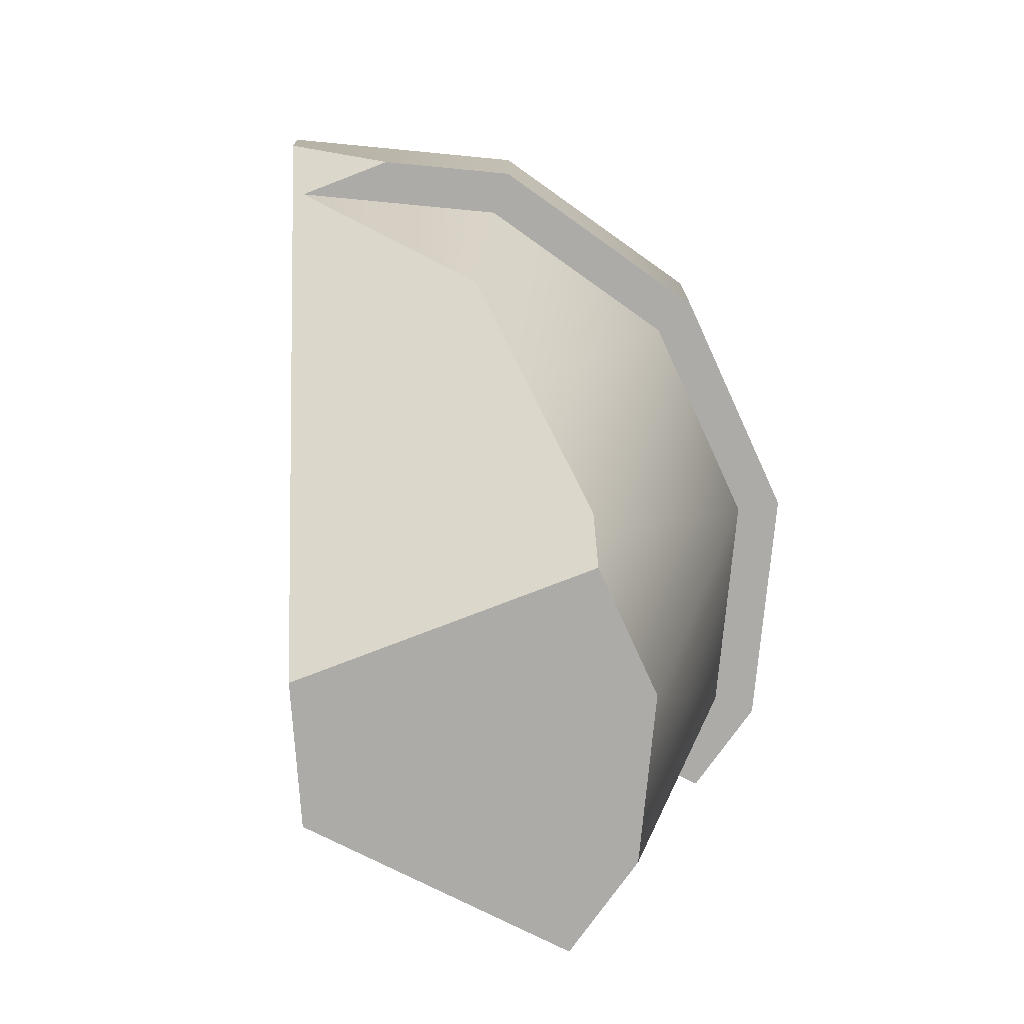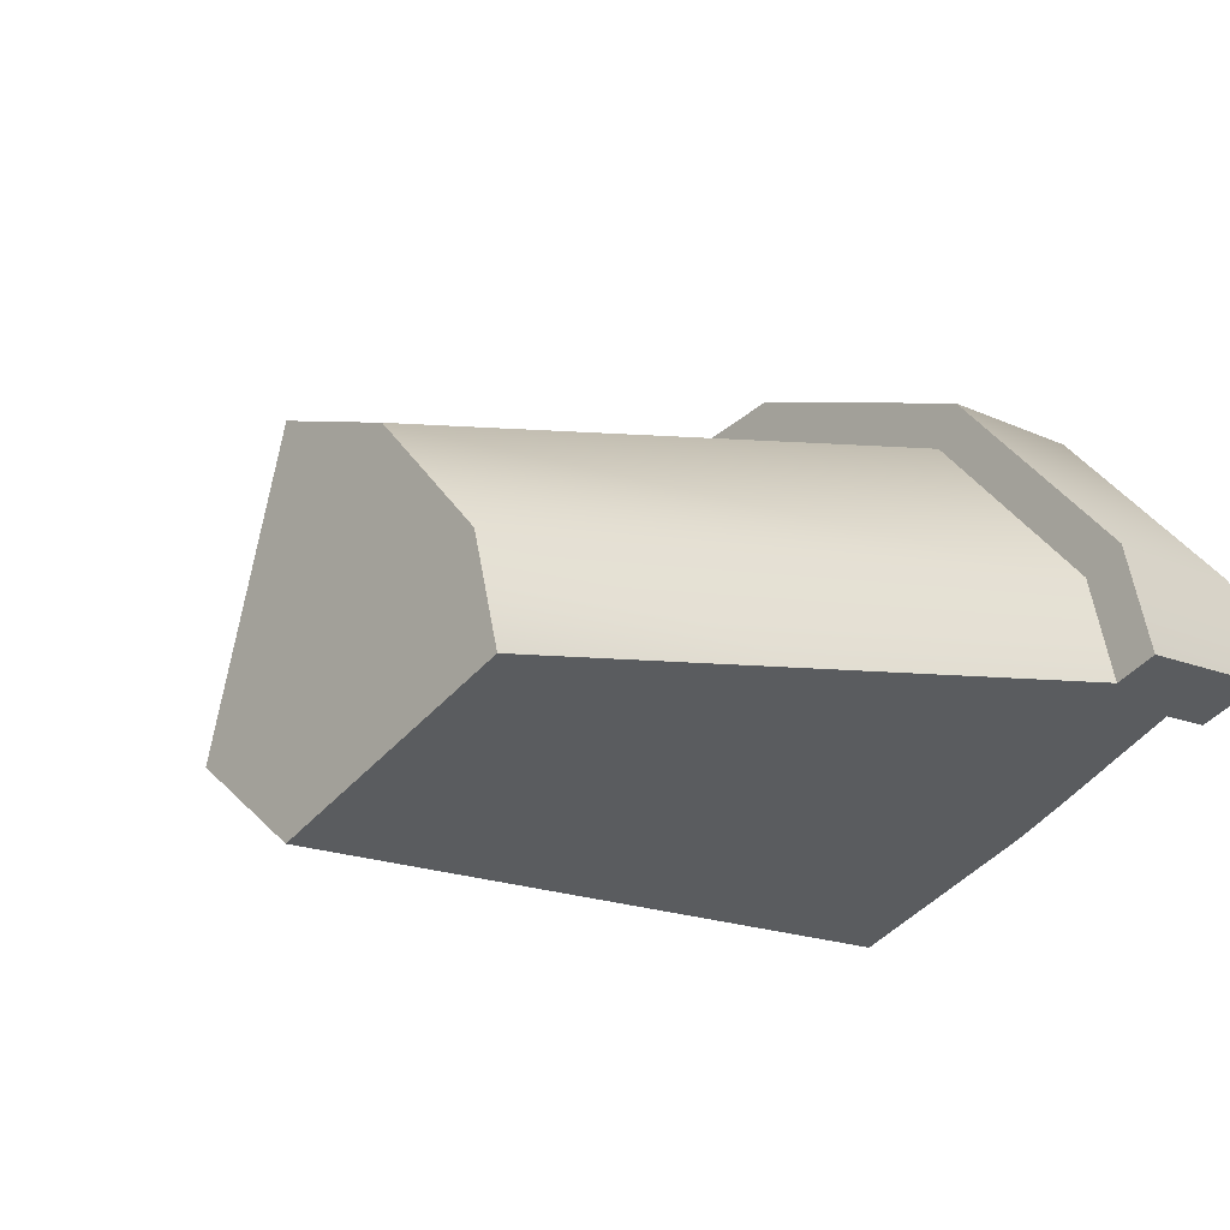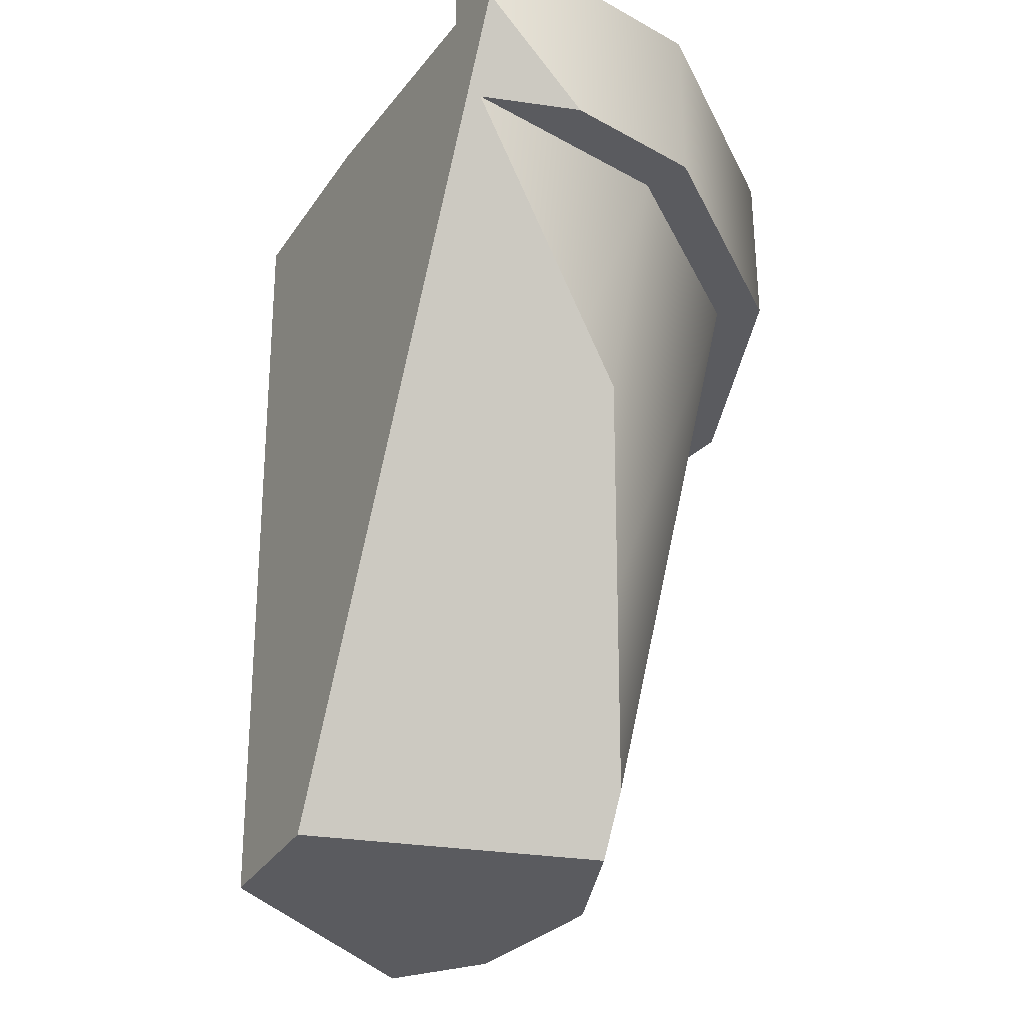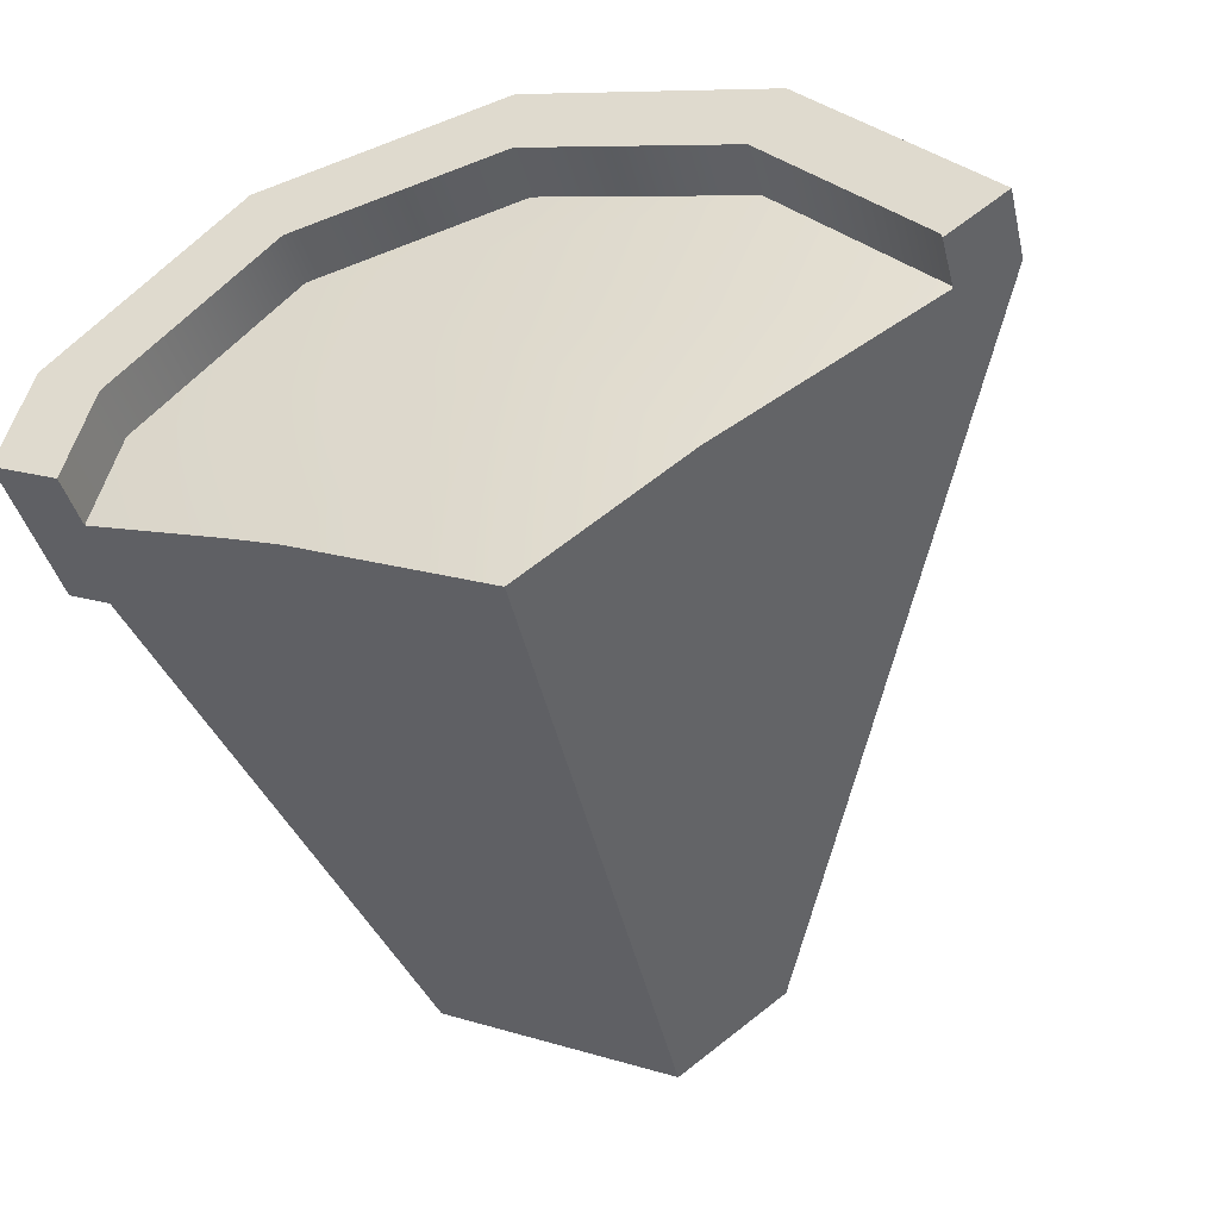
<metadata>
{"format":"obj","ext":"obj","renderer":"f3d","projection":"perspective","resolution":1024,"background":"white","views":[{"elev":-76.5,"azim":-50.5,"up":"+Y"},{"elev":-15.6,"azim":45.5,"up":"+Z"},{"elev":-33.1,"azim":-82.9,"up":"+Y"},{"elev":-39.5,"azim":-165.6,"up":"+Z"}]}
</metadata>
<code>
g IL_PlantVar_1_sh_1
v 0.5206 0.2935 0.03765
v 0.4696 0.2935 0.008193
v 0.5206 0.5097 0.03765
v 0.2629 0.2935 0.2148
v 0.2924 0.2935 0.2658
v 0.3237 -0.5097 -0.07603
v 0.1787 -0.5097 0.06894
v 0.2924 0.5097 0.2658
v 0.4411 0.5097 -0.008245
v -0.01932 0.2935 0.2904
v -0.01932 0.2935 0.3494
v 0.1852 -0.5097 -0.2676
v -0.01285 -0.5097 -0.06956
v -0.01932 0.5097 0.3494
v 0.2465 0.5097 0.1863
v 0.4411 0.4342 -0.008245
v -0.3016 0.2935 0.2148
v -0.331 0.2935 0.2658
v -0.331 0.5097 0.2658
v -0.01932 0.5097 0.2576
v 0.2465 0.4342 0.1863
v -0.01063 0.4665 0.0004451
v -0.2851 0.5097 0.1863
v -0.01932 0.4342 0.2576
v -0.2851 0.4342 0.1863
v -0.4797 0.4342 -0.008245
v -0.4797 0.5097 -0.008245
v 0.01792 -0.5097 0.112
v -0.00372 -0.4653 0.1271
v -0.01558 -0.5097 0.01127
v -0.01932 -0.4333 0.138
v -0.03701 -0.5097 -0.05319
v -0.1452 -0.2172 0.1496
v -0.05719 -0.5097 -0.1139
v -0.2706 -0.002033 0.1611
v -0.3191 0.06204 0.131
v -0.4942 0.2935 0.02215
v -0.4902 0.2935 0.03442
v -0.4542 0.2935 0.1427
v -0.5025 0.3472 0.09437
v -0.02032 -0.5097 -0.3055
v -0.1102 0.4665 -0.2769
v -0.2141 0.4665 -0.203
v -0.4738 0.4353 -0.01705
v -0.5565 0.5097 0.03913
v -0.5572 0.5097 0.03965
v -0.4807 0.4342 -0.01205
v -0.5338 0.5097 0.02296
v -0.4808 0.4353 -0.01208
v -0.4828 0.5097 -0.0133
v -0.4814 0.5097 -0.01434
v -0.1017 -0.5097 -0.2476
v -0.555 0.4056 0.04185
v 0.5572 0.2935 -0.09912
v 0.5566 0.3867 -0.09679
v 0.5271 0.2935 -0.1124
v 0.5558 0.5097 -0.09372
v 0.5045 0.2935 -0.1224
v 0.5166 0.5097 -0.111
v 0.4271 -0.1346 -0.1685
v 0.4737 0.5097 -0.13
v 0.3593 -0.5097 -0.2089
v 0.4739 0.4749 -0.1308
v 0.3237 -0.5097 -0.2247
v 0.4742 0.4342 -0.1319
v 0.1947 -0.5097 -0.2816
v 0.295 0.4596 -0.2103
v 0.229 0.4665 -0.2392
v 0.1848 -0.5097 -0.286
v 0.1525 -0.5097 -0.3003
v 0.0413 -0.5097 -0.3494
v -0.01299 0.4665 -0.3461
v 0.1632 0.4665 -0.2683
v 0.5206 0.2935 0.03765
v 0.5206 0.2935 0.03765
v 0.5206 0.2935 0.03765
v 0.5206 0.2935 0.03765
v 0.5206 0.2935 0.03765
v 0.5206 0.2935 0.03765
v 0.4696 0.2935 0.008193
v 0.4696 0.2935 0.008193
v 0.4696 0.2935 0.008193
v 0.4696 0.2935 0.008193
v 0.4696 0.2935 0.008193
v 0.4696 0.2935 0.008193
v 0.5206 0.5097 0.03765
v 0.5206 0.5097 0.03765
v 0.5206 0.5097 0.03765
v 0.5206 0.5097 0.03765
v 0.5206 0.5097 0.03765
v 0.5206 0.5097 0.03765
v 0.5206 0.5097 0.03765
v 0.2629 0.2935 0.2148
v 0.2629 0.2935 0.2148
v 0.2629 0.2935 0.2148
v 0.2629 0.2935 0.2148
v 0.2629 0.2935 0.2148
v 0.2629 0.2935 0.2148
v 0.2924 0.2935 0.2658
v 0.2924 0.2935 0.2658
v 0.2924 0.2935 0.2658
v 0.2924 0.2935 0.2658
v 0.2924 0.2935 0.2658
v 0.3237 -0.5097 -0.07603
v 0.3237 -0.5097 -0.07603
v 0.3237 -0.5097 -0.07603
v 0.3237 -0.5097 -0.07603
v 0.3237 -0.5097 -0.07603
v 0.3237 -0.5097 -0.07603
v 0.1787 -0.5097 0.06894
v 0.1787 -0.5097 0.06894
v 0.1787 -0.5097 0.06894
v 0.1787 -0.5097 0.06894
v 0.1787 -0.5097 0.06894
v 0.1787 -0.5097 0.06894
v 0.2924 0.5097 0.2658
v 0.2924 0.5097 0.2658
v 0.2924 0.5097 0.2658
v 0.2924 0.5097 0.2658
v 0.2924 0.5097 0.2658
v 0.4411 0.5097 -0.008245
v 0.4411 0.5097 -0.008245
v 0.4411 0.5097 -0.008245
v 0.4411 0.5097 -0.008245
v 0.4411 0.5097 -0.008245
v 0.4411 0.5097 -0.008245
v -0.01932 0.2935 0.2904
v -0.01932 0.2935 0.2904
v -0.01932 0.2935 0.2904
v -0.01932 0.2935 0.2904
v -0.01932 0.2935 0.2904
v -0.01932 0.2935 0.2904
v -0.01932 0.2935 0.3494
v -0.01932 0.2935 0.3494
v -0.01932 0.2935 0.3494
v -0.01932 0.2935 0.3494
v -0.01932 0.2935 0.3494
v 0.1852 -0.5097 -0.2676
v 0.1852 -0.5097 -0.2676
v 0.1852 -0.5097 -0.2676
v 0.1852 -0.5097 -0.2676
v 0.1852 -0.5097 -0.2676
v 0.1852 -0.5097 -0.2676
v -0.01285 -0.5097 -0.06956
v -0.01285 -0.5097 -0.06956
v -0.01285 -0.5097 -0.06956
v -0.01285 -0.5097 -0.06956
v -0.01285 -0.5097 -0.06956
v -0.01932 0.5097 0.3494
v -0.01932 0.5097 0.3494
v -0.01932 0.5097 0.3494
v -0.01932 0.5097 0.3494
v -0.01932 0.5097 0.3494
v 0.2465 0.5097 0.1863
v 0.2465 0.5097 0.1863
v 0.2465 0.5097 0.1863
v 0.2465 0.5097 0.1863
v 0.2465 0.5097 0.1863
v 0.4411 0.4342 -0.008245
v 0.4411 0.4342 -0.008245
v 0.4411 0.4342 -0.008245
v 0.4411 0.4342 -0.008245
v 0.4411 0.4342 -0.008245
v 0.4411 0.4342 -0.008245
v -0.3016 0.2935 0.2148
v -0.3016 0.2935 0.2148
v -0.3016 0.2935 0.2148
v -0.3016 0.2935 0.2148
v -0.3016 0.2935 0.2148
v -0.3016 0.2935 0.2148
v -0.331 0.2935 0.2658
v -0.331 0.2935 0.2658
v -0.331 0.2935 0.2658
v -0.331 0.2935 0.2658
v -0.331 0.2935 0.2658
v -0.331 0.2935 0.2658
v -0.331 0.5097 0.2658
v -0.331 0.5097 0.2658
v -0.331 0.5097 0.2658
v -0.331 0.5097 0.2658
v -0.331 0.5097 0.2658
v -0.331 0.5097 0.2658
v -0.331 0.5097 0.2658
v -0.01932 0.5097 0.2576
v -0.01932 0.5097 0.2576
v -0.01932 0.5097 0.2576
v -0.01932 0.5097 0.2576
v -0.01932 0.5097 0.2576
v 0.2465 0.4342 0.1863
v 0.2465 0.4342 0.1863
v 0.2465 0.4342 0.1863
v 0.2465 0.4342 0.1863
v 0.2465 0.4342 0.1863
v -0.01063 0.4665 0.0004451
v -0.01063 0.4665 0.0004451
v -0.01063 0.4665 0.0004451
v -0.01063 0.4665 0.0004451
v -0.01063 0.4665 0.0004451
v -0.01063 0.4665 0.0004451
v -0.01063 0.4665 0.0004451
v -0.01063 0.4665 0.0004451
v -0.2851 0.5097 0.1863
v -0.2851 0.5097 0.1863
v -0.2851 0.5097 0.1863
v -0.2851 0.5097 0.1863
v -0.2851 0.5097 0.1863
v -0.2851 0.5097 0.1863
v -0.01932 0.4342 0.2576
v -0.01932 0.4342 0.2576
v -0.01932 0.4342 0.2576
v -0.2851 0.4342 0.1863
v -0.2851 0.4342 0.1863
v -0.2851 0.4342 0.1863
v -0.2851 0.4342 0.1863
v -0.2851 0.4342 0.1863
v -0.4797 0.4342 -0.008245
v -0.4797 0.4342 -0.008245
v -0.4797 0.4342 -0.008245
v -0.4797 0.4342 -0.008245
v -0.4797 0.4342 -0.008245
v -0.4797 0.5097 -0.008245
v -0.4797 0.5097 -0.008245
v -0.4797 0.5097 -0.008245
v -0.4797 0.5097 -0.008245
v -0.4797 0.5097 -0.008245
v -0.4797 0.5097 -0.008245
v 0.01792 -0.5097 0.112
v 0.01792 -0.5097 0.112
v 0.01792 -0.5097 0.112
v -0.00372 -0.4653 0.1271
v -0.00372 -0.4653 0.1271
v -0.00372 -0.4653 0.1271
v -0.00372 -0.4653 0.1271
v -0.00372 -0.4653 0.1271
v -0.00372 -0.4653 0.1271
v -0.00372 -0.4653 0.1271
v -0.01558 -0.5097 0.01127
v -0.01558 -0.5097 0.01127
v -0.01558 -0.5097 0.01127
v -0.01558 -0.5097 0.01127
v -0.01932 -0.4333 0.138
v -0.01932 -0.4333 0.138
v -0.01932 -0.4333 0.138
v -0.03701 -0.5097 -0.05319
v -0.03701 -0.5097 -0.05319
v -0.03701 -0.5097 -0.05319
v -0.1452 -0.2172 0.1496
v -0.1452 -0.2172 0.1496
v -0.1452 -0.2172 0.1496
v -0.1452 -0.2172 0.1496
v -0.1452 -0.2172 0.1496
v -0.05719 -0.5097 -0.1139
v -0.05719 -0.5097 -0.1139
v -0.05719 -0.5097 -0.1139
v -0.05719 -0.5097 -0.1139
v -0.2706 -0.002033 0.1611
v -0.2706 -0.002033 0.1611
v -0.3191 0.06204 0.131
v -0.3191 0.06204 0.131
v -0.3191 0.06204 0.131
v -0.3191 0.06204 0.131
v -0.4942 0.2935 0.02215
v -0.4942 0.2935 0.02215
v -0.4942 0.2935 0.02215
v -0.4942 0.2935 0.02215
v -0.4942 0.2935 0.02215
v -0.4902 0.2935 0.03442
v -0.4902 0.2935 0.03442
v -0.4902 0.2935 0.03442
v -0.4902 0.2935 0.03442
v -0.4542 0.2935 0.1427
v -0.4542 0.2935 0.1427
v -0.4542 0.2935 0.1427
v -0.5025 0.3472 0.09437
v -0.5025 0.3472 0.09437
v -0.5025 0.3472 0.09437
v -0.5025 0.3472 0.09437
v -0.02032 -0.5097 -0.3055
v -0.02032 -0.5097 -0.3055
v -0.02032 -0.5097 -0.3055
v -0.02032 -0.5097 -0.3055
v -0.02032 -0.5097 -0.3055
v -0.02032 -0.5097 -0.3055
v -0.02032 -0.5097 -0.3055
v -0.1102 0.4665 -0.2769
v -0.1102 0.4665 -0.2769
v -0.1102 0.4665 -0.2769
v -0.1102 0.4665 -0.2769
v -0.1102 0.4665 -0.2769
v -0.2141 0.4665 -0.203
v -0.2141 0.4665 -0.203
v -0.2141 0.4665 -0.203
v -0.4738 0.4353 -0.01705
v -0.4738 0.4353 -0.01705
v -0.4738 0.4353 -0.01705
v -0.4738 0.4353 -0.01705
v -0.5565 0.5097 0.03913
v -0.5565 0.5097 0.03913
v -0.5565 0.5097 0.03913
v -0.5565 0.5097 0.03913
v -0.5572 0.5097 0.03965
v -0.5572 0.5097 0.03965
v -0.5572 0.5097 0.03965
v -0.4807 0.4342 -0.01205
v -0.4807 0.4342 -0.01205
v -0.4807 0.4342 -0.01205
v -0.4807 0.4342 -0.01205
v -0.5338 0.5097 0.02296
v -0.5338 0.5097 0.02296
v -0.5338 0.5097 0.02296
v -0.5338 0.5097 0.02296
v -0.5338 0.5097 0.02296
v -0.4808 0.4353 -0.01208
v -0.4808 0.4353 -0.01208
v -0.4808 0.4353 -0.01208
v -0.4808 0.4353 -0.01208
v -0.4808 0.4353 -0.01208
v -0.4808 0.4353 -0.01208
v -0.4828 0.5097 -0.0133
v -0.4828 0.5097 -0.0133
v -0.4828 0.5097 -0.0133
v -0.4814 0.5097 -0.01434
v -0.4814 0.5097 -0.01434
v -0.1017 -0.5097 -0.2476
v -0.1017 -0.5097 -0.2476
v -0.1017 -0.5097 -0.2476
v -0.1017 -0.5097 -0.2476
v -0.1017 -0.5097 -0.2476
v -0.1017 -0.5097 -0.2476
v -0.1017 -0.5097 -0.2476
v -0.1017 -0.5097 -0.2476
v -0.1017 -0.5097 -0.2476
v -0.1017 -0.5097 -0.2476
v -0.1017 -0.5097 -0.2476
v -0.555 0.4056 0.04185
v -0.555 0.4056 0.04185
v -0.555 0.4056 0.04185
v -0.555 0.4056 0.04185
v -0.555 0.4056 0.04185
v -0.555 0.4056 0.04185
v -0.555 0.4056 0.04185
v -0.555 0.4056 0.04185
v 0.5572 0.2935 -0.09912
v 0.5572 0.2935 -0.09912
v 0.5566 0.3867 -0.09679
v 0.5566 0.3867 -0.09679
v 0.5566 0.3867 -0.09679
v 0.5566 0.3867 -0.09679
v 0.5566 0.3867 -0.09679
v 0.5566 0.3867 -0.09679
v 0.5566 0.3867 -0.09679
v 0.5566 0.3867 -0.09679
v 0.5271 0.2935 -0.1124
v 0.5271 0.2935 -0.1124
v 0.5271 0.2935 -0.1124
v 0.5271 0.2935 -0.1124
v 0.5558 0.5097 -0.09372
v 0.5558 0.5097 -0.09372
v 0.5045 0.2935 -0.1224
v 0.5045 0.2935 -0.1224
v 0.5045 0.2935 -0.1224
v 0.5045 0.2935 -0.1224
v 0.5166 0.5097 -0.111
v 0.5166 0.5097 -0.111
v 0.5166 0.5097 -0.111
v 0.5166 0.5097 -0.111
v 0.4271 -0.1346 -0.1685
v 0.4271 -0.1346 -0.1685
v 0.4271 -0.1346 -0.1685
v 0.4271 -0.1346 -0.1685
v 0.4737 0.5097 -0.13
v 0.4737 0.5097 -0.13
v 0.4737 0.5097 -0.13
v 0.3593 -0.5097 -0.2089
v 0.3593 -0.5097 -0.2089
v 0.3593 -0.5097 -0.2089
v 0.4739 0.4749 -0.1308
v 0.4739 0.4749 -0.1308
v 0.4739 0.4749 -0.1308
v 0.4739 0.4749 -0.1308
v 0.3237 -0.5097 -0.2247
v 0.3237 -0.5097 -0.2247
v 0.3237 -0.5097 -0.2247
v 0.3237 -0.5097 -0.2247
v 0.3237 -0.5097 -0.2247
v 0.4742 0.4342 -0.1319
v 0.4742 0.4342 -0.1319
v 0.4742 0.4342 -0.1319
v 0.4742 0.4342 -0.1319
v 0.4742 0.4342 -0.1319
v 0.4742 0.4342 -0.1319
v 0.4742 0.4342 -0.1319
v 0.4742 0.4342 -0.1319
v 0.1947 -0.5097 -0.2816
v 0.1947 -0.5097 -0.2816
v 0.1947 -0.5097 -0.2816
v 0.1947 -0.5097 -0.2816
v 0.295 0.4596 -0.2103
v 0.295 0.4596 -0.2103
v 0.295 0.4596 -0.2103
v 0.229 0.4665 -0.2392
v 0.229 0.4665 -0.2392
v 0.229 0.4665 -0.2392
v 0.229 0.4665 -0.2392
v 0.229 0.4665 -0.2392
v 0.229 0.4665 -0.2392
v 0.1848 -0.5097 -0.286
v 0.1848 -0.5097 -0.286
v 0.1848 -0.5097 -0.286
v 0.1848 -0.5097 -0.286
v 0.1525 -0.5097 -0.3003
v 0.1525 -0.5097 -0.3003
v 0.1525 -0.5097 -0.3003
v 0.1525 -0.5097 -0.3003
v 0.0413 -0.5097 -0.3494
v 0.0413 -0.5097 -0.3494
v 0.0413 -0.5097 -0.3494
v -0.01299 0.4665 -0.3461
v -0.01299 0.4665 -0.3461
v -0.01299 0.4665 -0.3461
v 0.1632 0.4665 -0.2683
v 0.1632 0.4665 -0.2683
v 0.1632 0.4665 -0.2683
v 0.1632 0.4665 -0.2683
v 0.1632 0.4665 -0.2683
v 0.1632 0.4665 -0.2683
g IL_PlantVar_1_sh_1_0
f 4 2 1
f 5 74 3
f 93 7 80
f 99 94 75
f 8 100 86
f 110 6 81
f 10 95 101
f 11 102 116
f 87 9 117
f 104 111 12
f 133 127 103
f 14 134 118
f 121 15 119
f 112 13 138
f 17 128 135
f 18 136 149
f 120 154 150
f 122 16 155
f 171 165 137
f 19 172 151
f 156 20 152
f 159 21 157
f 153 184 177
f 158 189 185
f 190 160 22
f 186 23 178
f 191 24 187
f 192 194 25
f 188 208 202
f 209 193 211
f 212 195 26
f 210 213 203
f 214 216 27
f 204 215 221
f 28 113 96
f 29 227 97
f 30 114 228
f 144 115 237
f 230 129 31
f 98 130 231
f 238 32 145
f 33 241 131
f 146 244 34
f 247 166 35
f 132 167 248
f 36 256 168
f 37 169 173
f 38 262 174
f 39 175 179
f 40 271 180
f 263 258 170
f 272 267 176
f 139 147 41
f 43 196 42
f 44 197 290
f 217 198 293
f 46 181 45
f 182 205 297
f 218 294 47
f 298 206 48
f 207 222 308
f 219 304 49
f 50 309 223
f 51 224 313
f 225 220 314
f 226 322 319
f 278 148 252
f 253 52 279
f 276 183 301
f 302 335 277
f 76 54 55
f 343 77 56
f 78 82 353
f 57 88 345
f 89 79 346
f 83 58 354
f 357 59 90
f 359 84 60
f 85 105 367
f 61 123 91
f 363 371 92
f 106 62 368
f 372 63 124
f 64 374 107
f 65 161 125
f 377 386 126
f 381 108 66
f 109 140 394
f 162 387 67
f 68 163 398
f 199 164 401
f 69 395 141
f 70 142 281
f 71 411 282
f 73 72 287
f 143 412 407
f 421 200 402
f 288 201 422
g IL_PlantVar_1_sh_1_1
f 268 273 274
f 239 229 232
f 269 275 53
f 264 270 336
f 233 324 254
f 234 255 245
f 246 240 235
f 325 236 242
f 326 243 249
f 265 337 327
f 259 266 328
f 260 329 250
f 251 257 261
f 320 323 315
f 338 303 299
f 339 300 310
f 311 321 316
f 340 312 317
f 341 318 305
f 330 342 306
f 331 307 295
f 332 296 291
f 333 292 285
f 280 334 286
f 283 289 418
f 415 284 419
f 416 420 423
f 413 417 424
f 408 414 425
f 409 426 403
f 396 410 404
f 382 397 405
f 383 406 399
f 384 400 388
f 375 385 389
f 369 376 390
f 360 370 391
f 364 358 347
f 378 373 365
f 379 366 348
f 392 380 349
f 361 393 350
f 355 362 351
f 352 344 356

</code>
